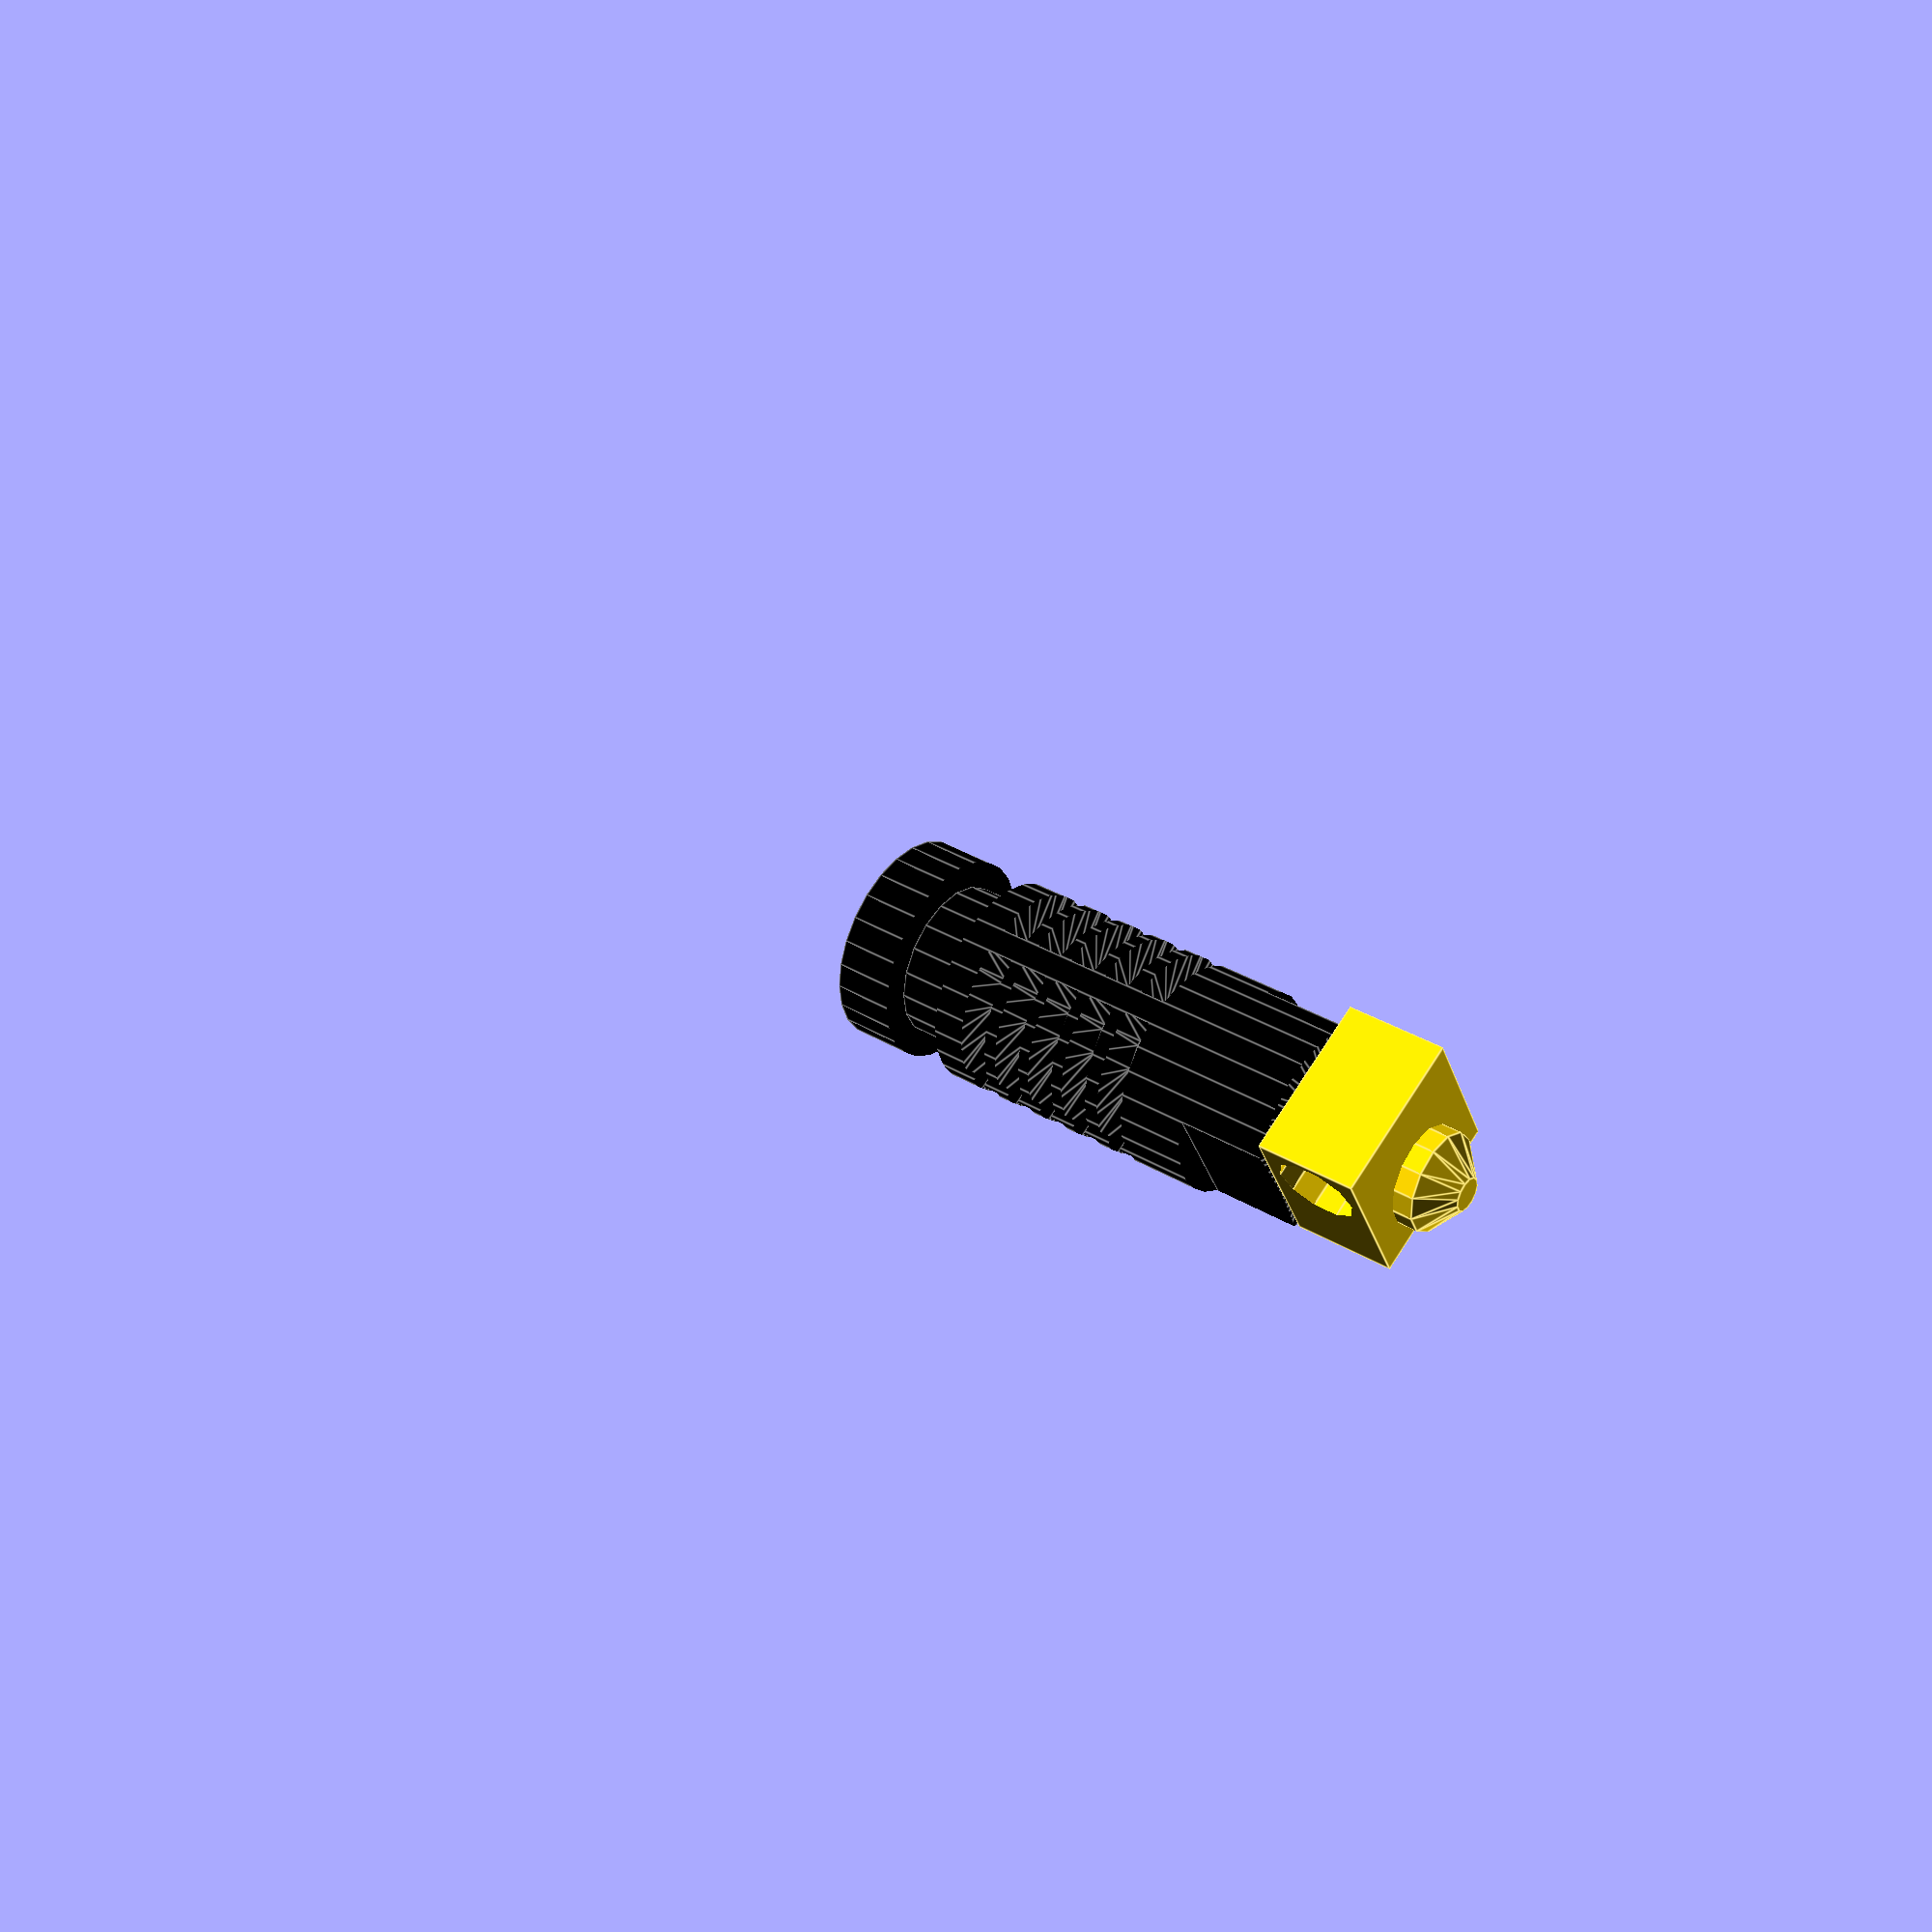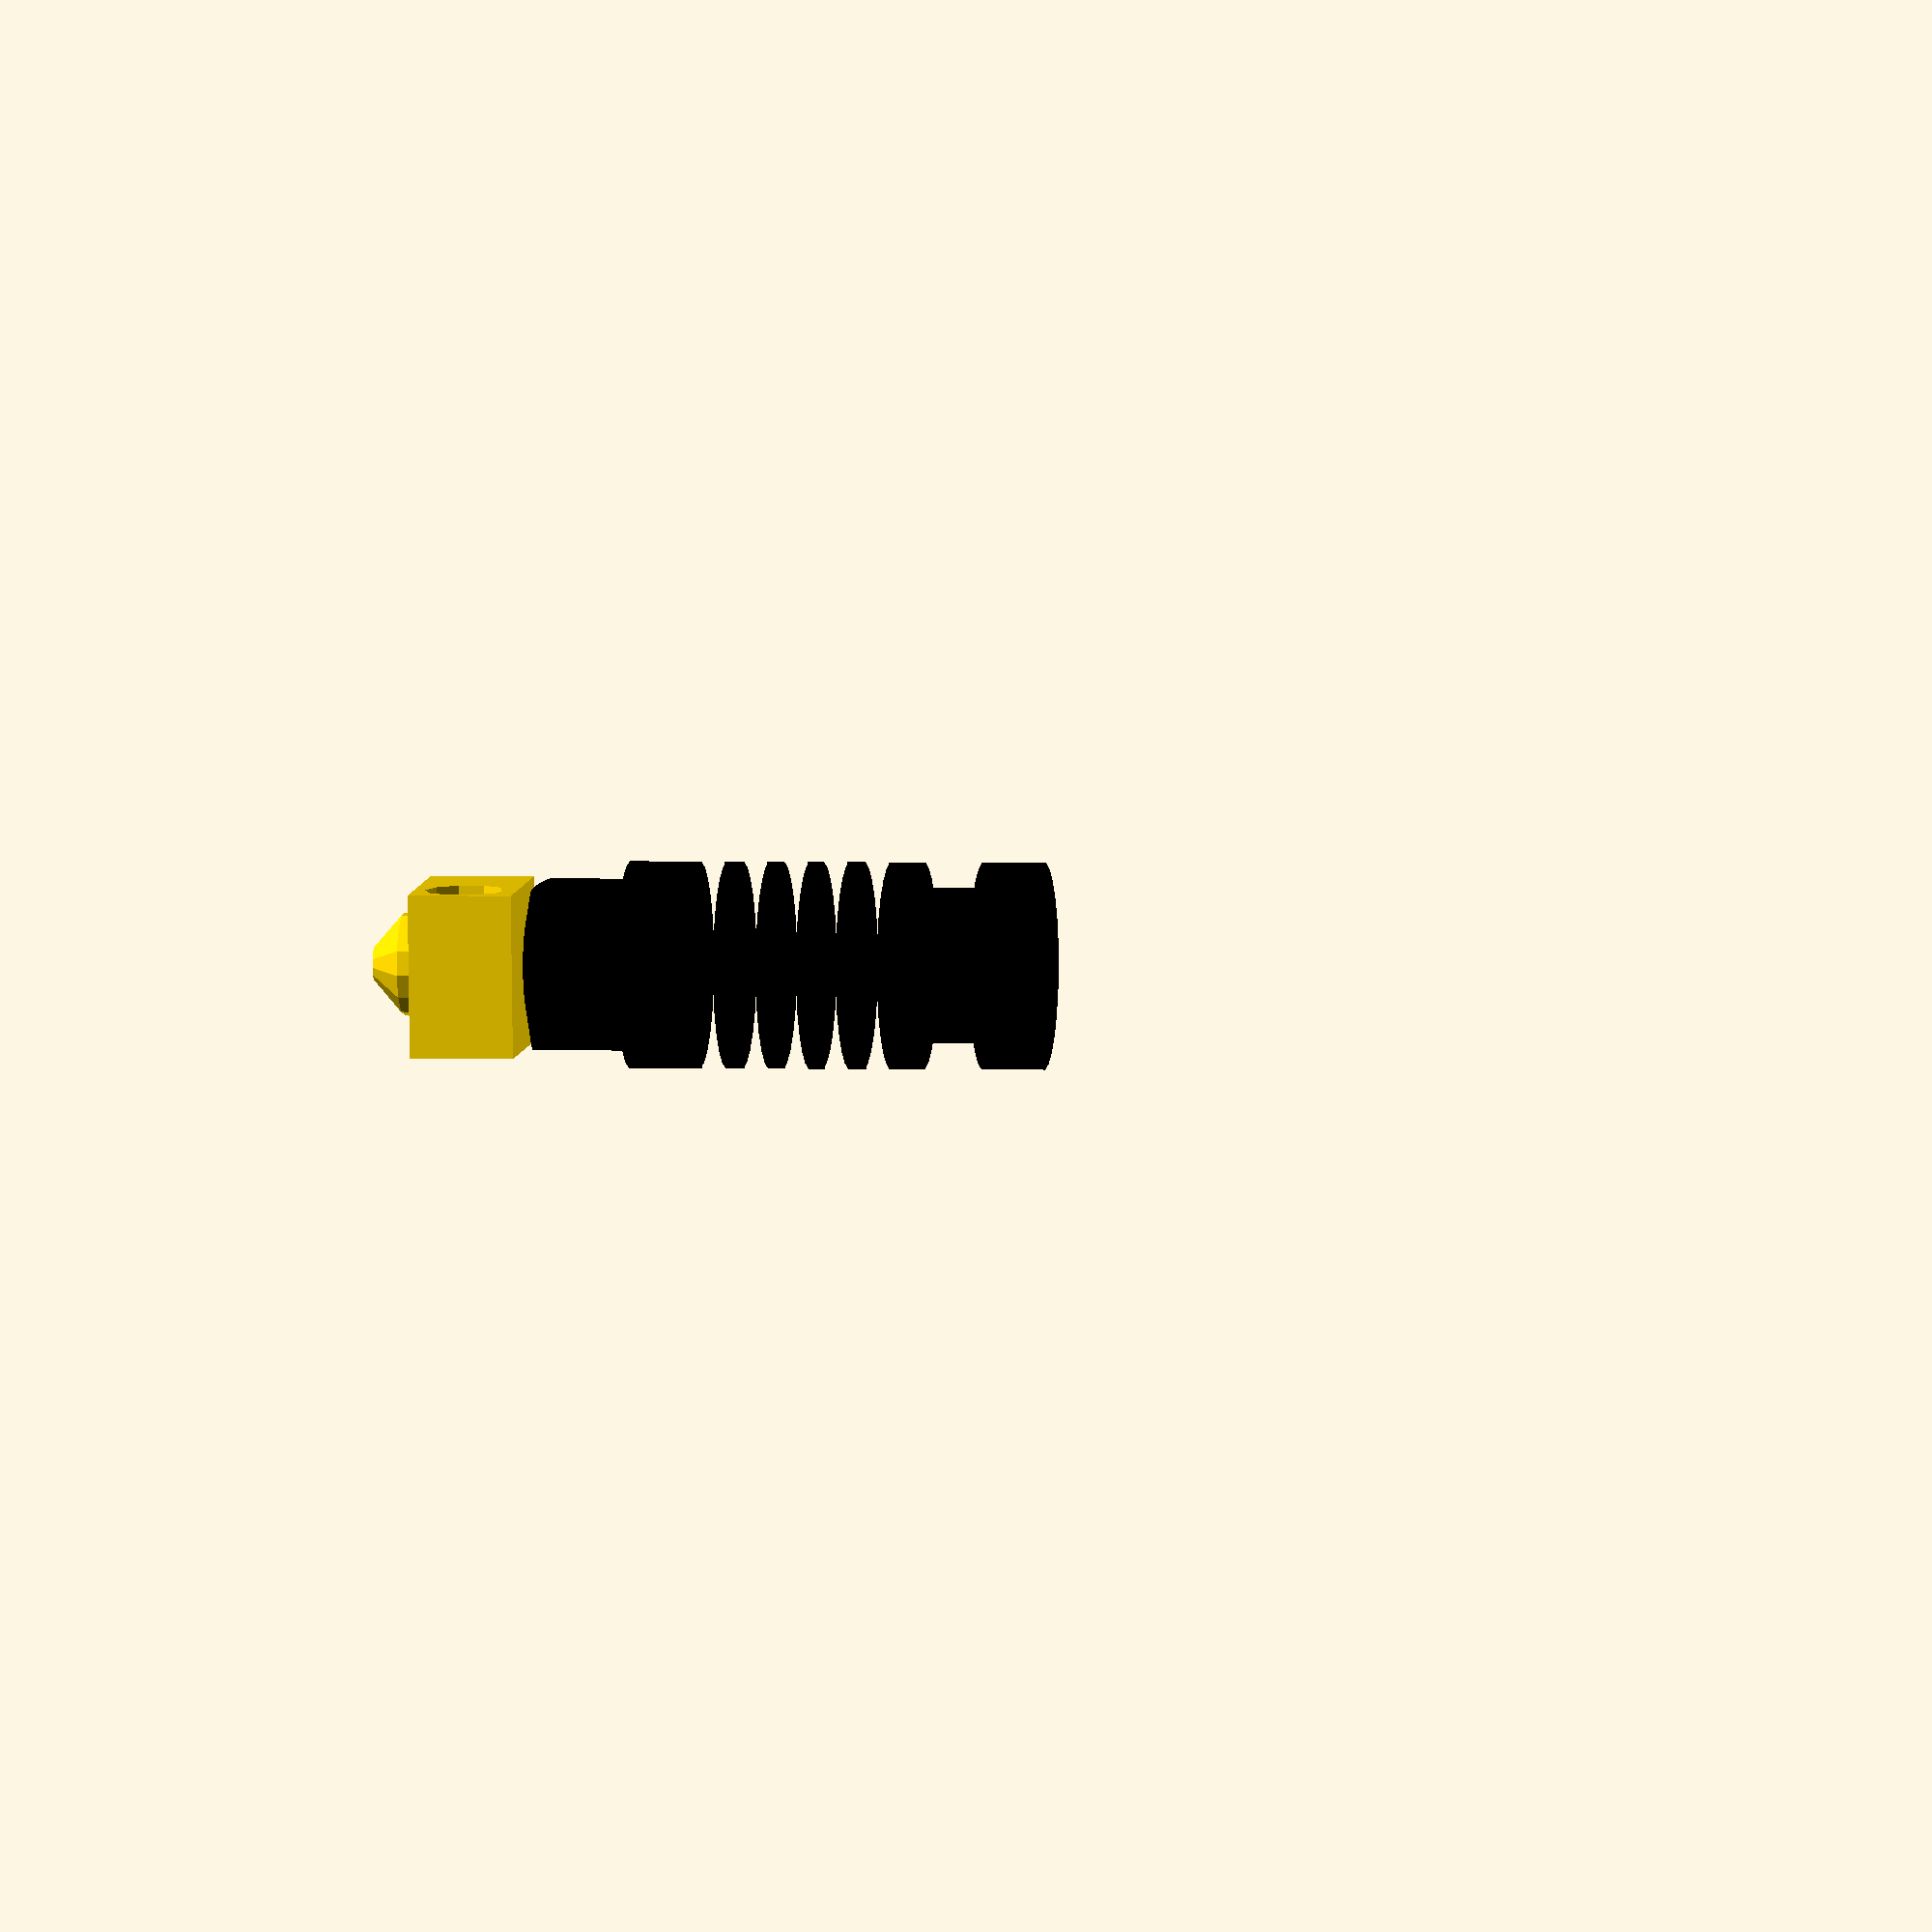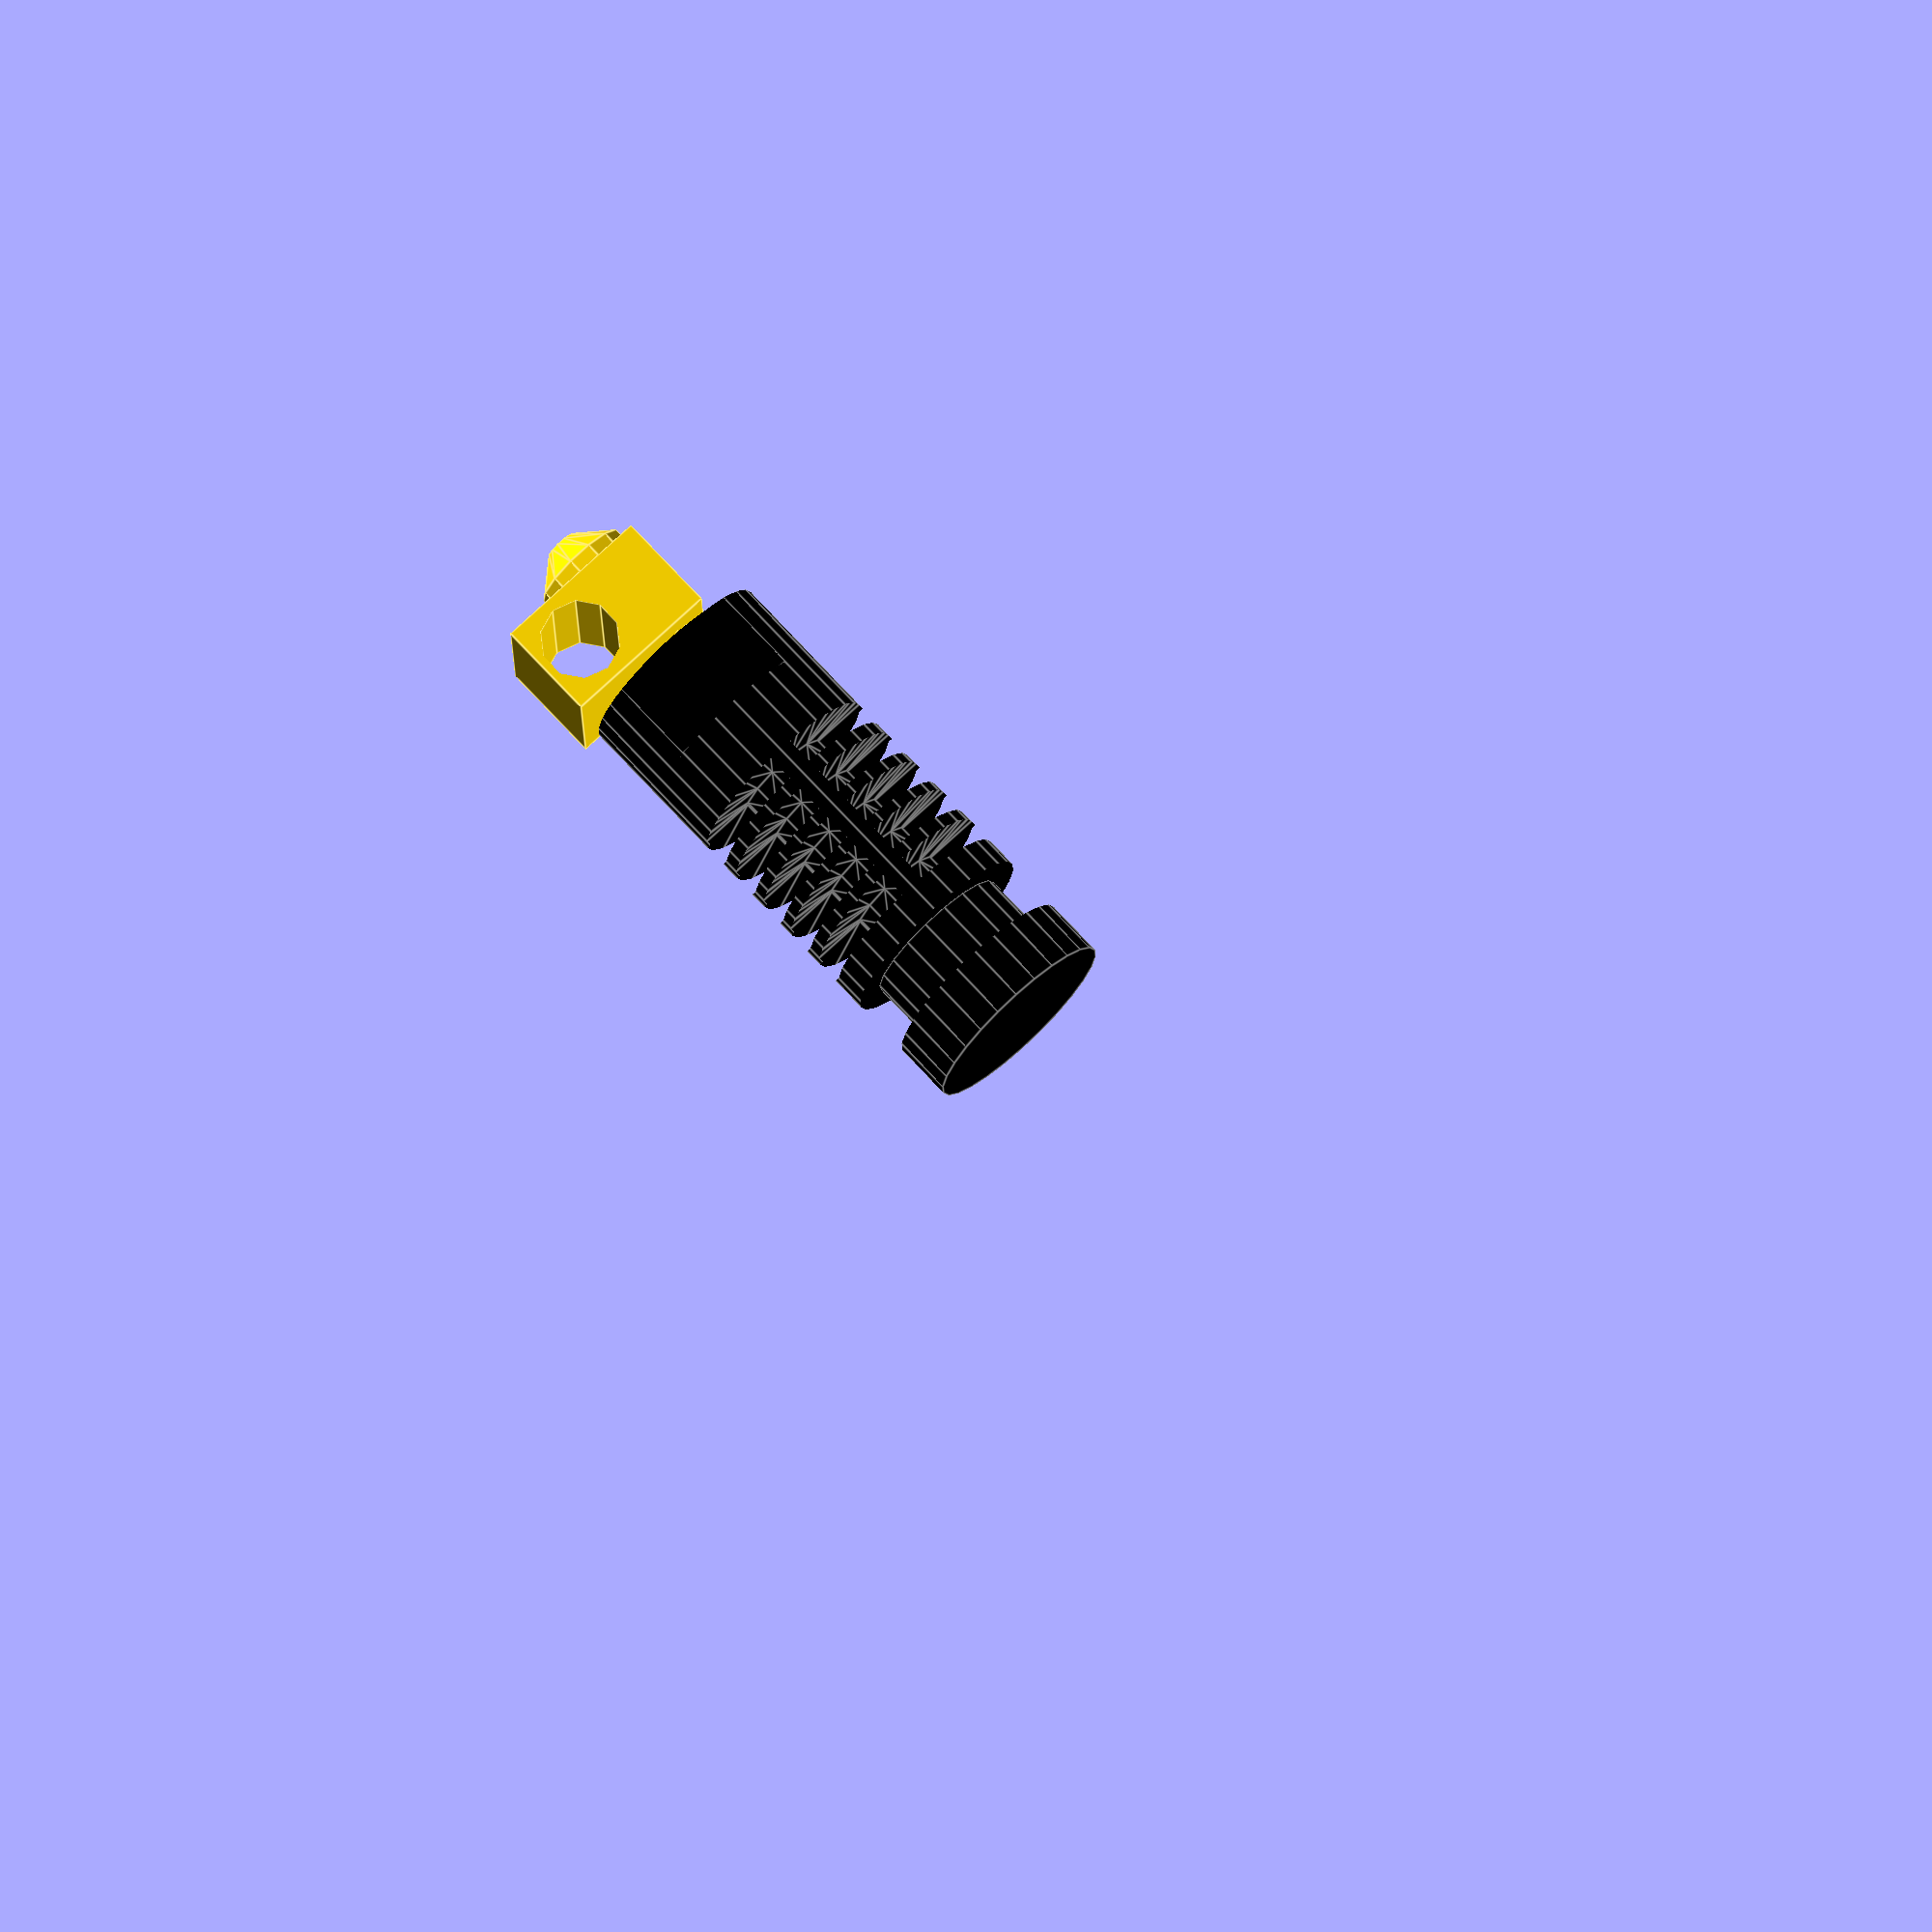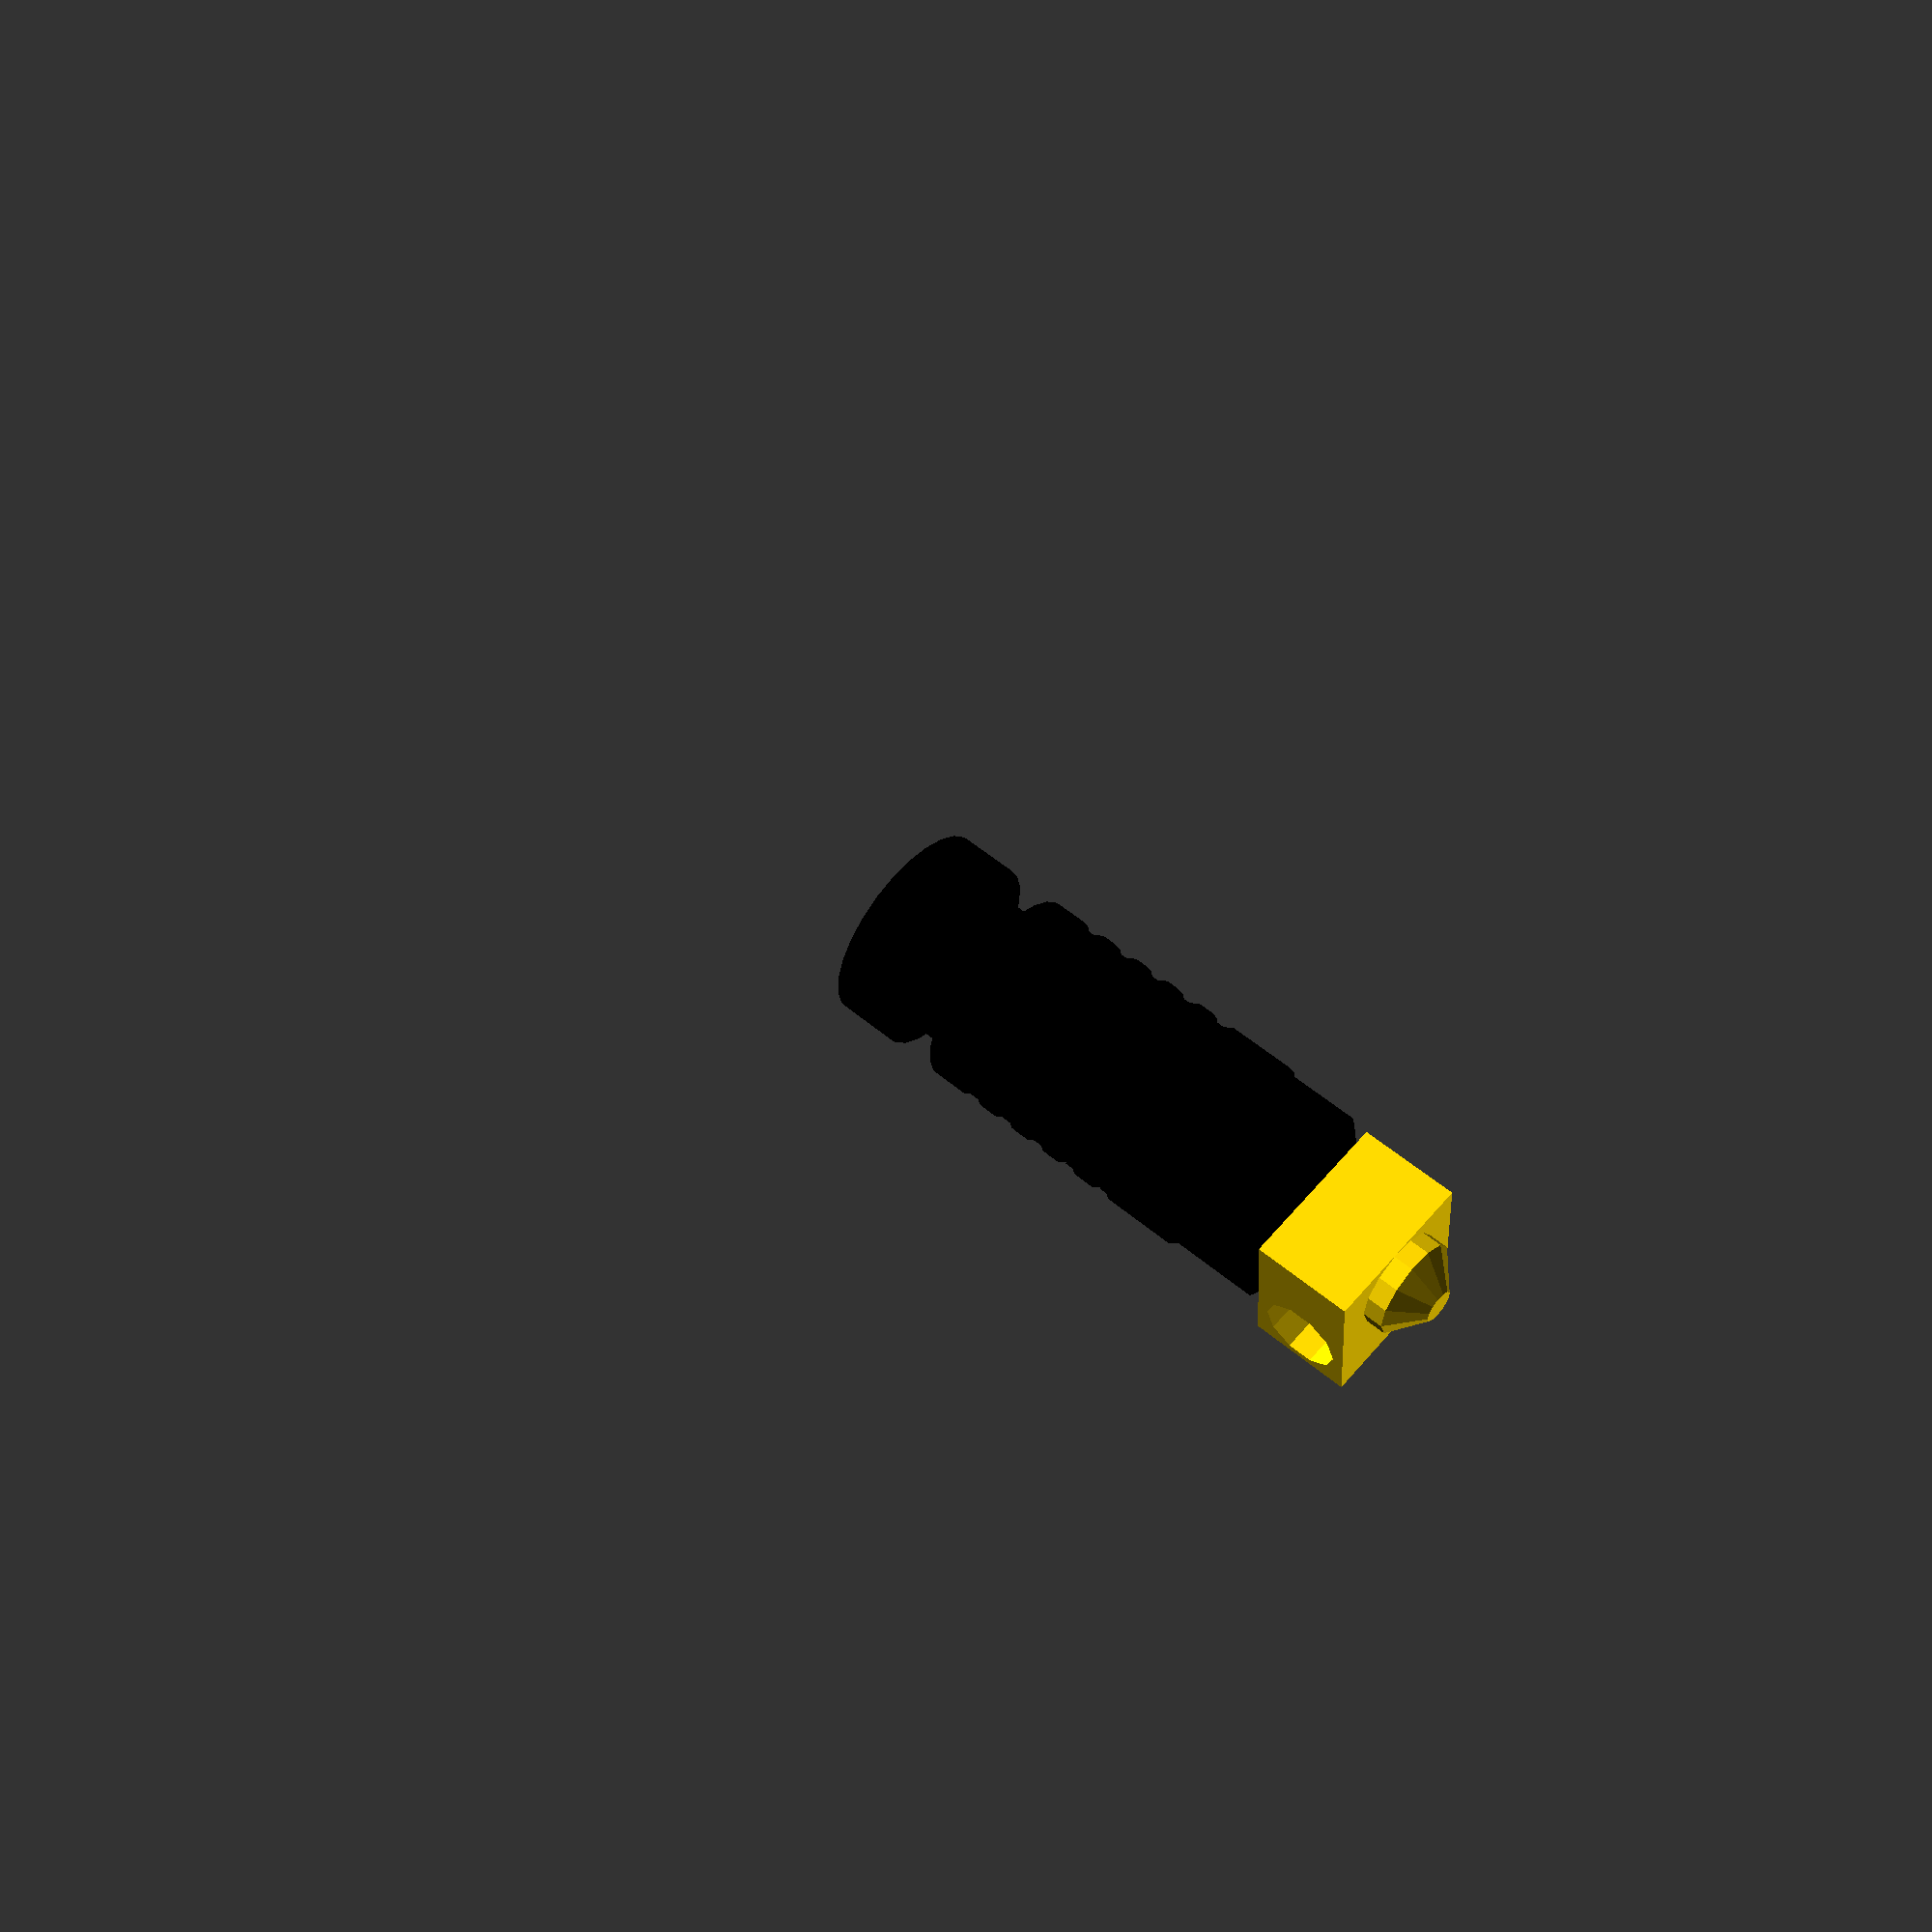
<openscad>

// Determine if MultiPartMode is enabled - if not, render the part automatically
// and enable support material (if it is defined)

if (MultiPartMode == undef) {
	MultiPartMode = false;
	EnableSupport = true;
	
	hotend_jhead();
} else {
	EnableSupport = false;
}


module hotend_jhead() {
	//color("Tan")
	color("Black")
	translate([0,0,0])
		jhead_plastic_body();
		
	color("Gold")
	translate([0,0,40])
		jhead_brass_nozzle();
}

module jhead_plastic_body() {
	intersection() {
	difference() {
		cylinder(h=40,r=8);
		translate([0,0,4.67]) jhead_groovemount_cutout();
	
		// add the wrench flats
		translate([0,0,32]) jhead_wrench_cutout();
		
		// add (crappy) cooling grooves
		translate([0,0,11.80]) jhead_cooling_cutout();
		translate([0,0,15.00]) jhead_cooling_cutout();
		translate([0,0,18.07]) jhead_cooling_cutout();
		translate([0,0,21.20]) jhead_cooling_cutout();
		translate([0,0,24.50]) jhead_cooling_cutout();
	}
	// get the rounded bit at the end
	sphere(r=40);
	}
}

module jhead_groovemount_cutout() {
	difference() {
		cylinder(h=4.67,r=10);
		cylinder(h=4.67,r=6);
	}
}

module jhead_wrench_cutout() {
	difference() {
		translate([-10,-10,0]) cube([20,20,8]);
		translate([-6,-10,0])  cube([12,20,8]);
	}
}

module jhead_cooling_cutout() {
	render() difference() {
		difference() {
			cylinder(h=2.20,r=10);		
			translate([-1,-10,0]) cube([2,20,2.2]);
			translate([-10,-1,0]) cube([20,2,2.2]);
		}
		cylinder(h=2.20,r=3.9);
	}
}

module jhead_brass_nozzle() { 
	// heater body 12.65 x 12.65 x 8
	//
	//
	difference() {
	union() {
	// draw the cylinder and cap it with the nozzle
	translate([0,0,0])     cylinder(h=9.60, r=3.95);
	translate([0,0,9.6])   cylinder(h=2.25, r1=3.95, r2=1.33);
	translate([-6.3,-4,0]) cube([12.6,12.6,8]);
	}
	translate([6.4,5,4]) rotate([0,270,0]) cylinder(h=12.8,r=3.125);
	}
}
</openscad>
<views>
elev=144.3 azim=152.1 roll=232.0 proj=p view=edges
elev=358.4 azim=95.3 roll=98.2 proj=o view=wireframe
elev=106.6 azim=272.2 roll=42.7 proj=o view=edges
elev=303.7 azim=175.9 roll=310.9 proj=p view=wireframe
</views>
